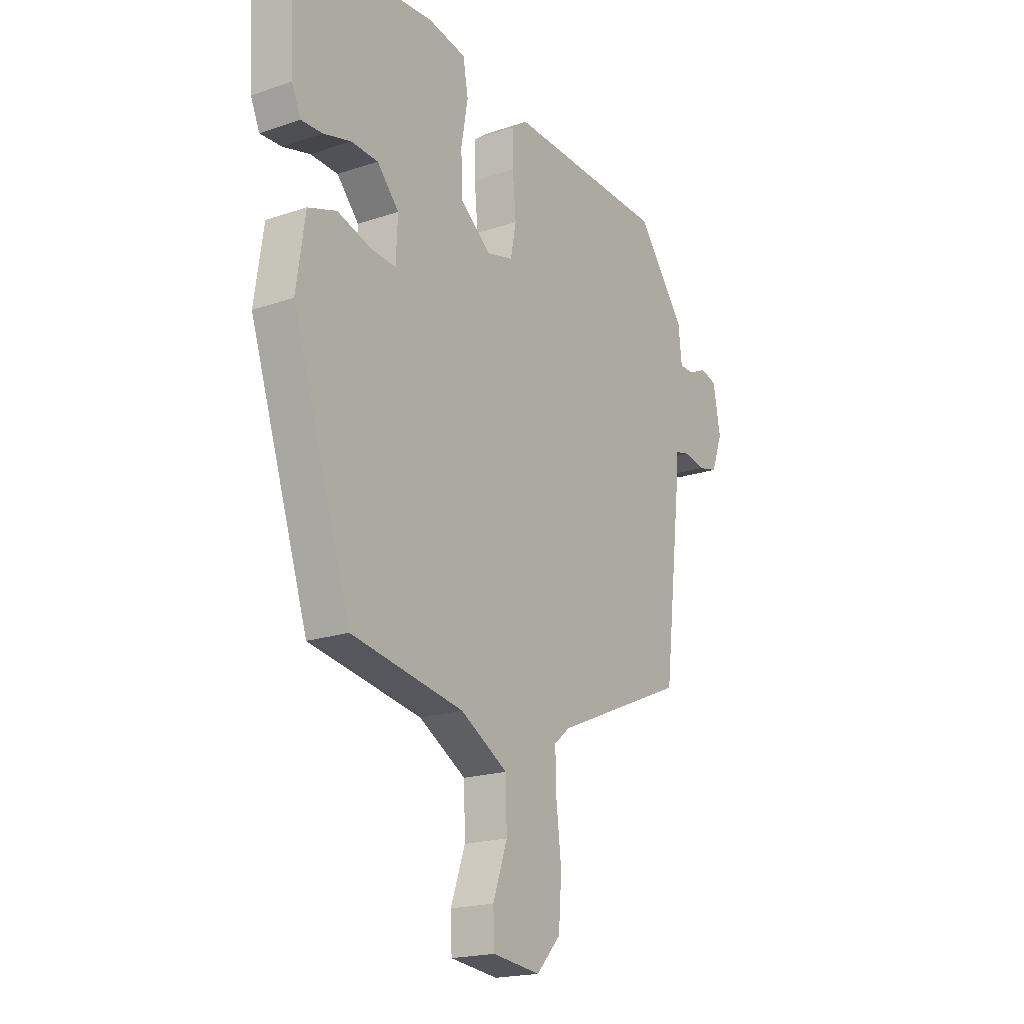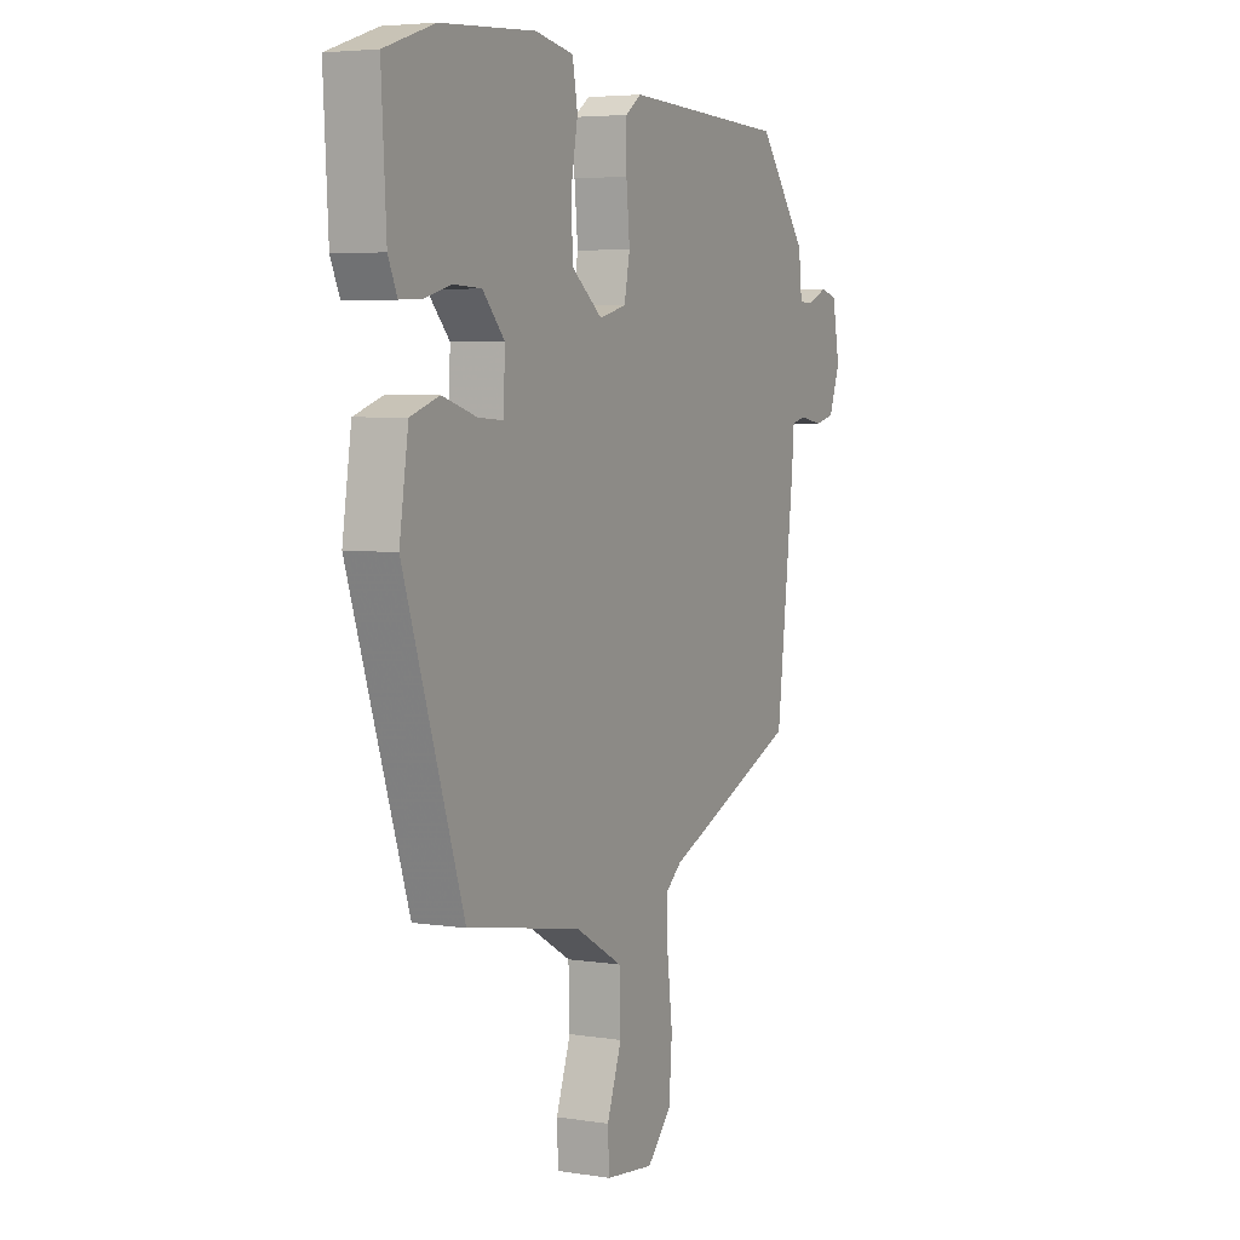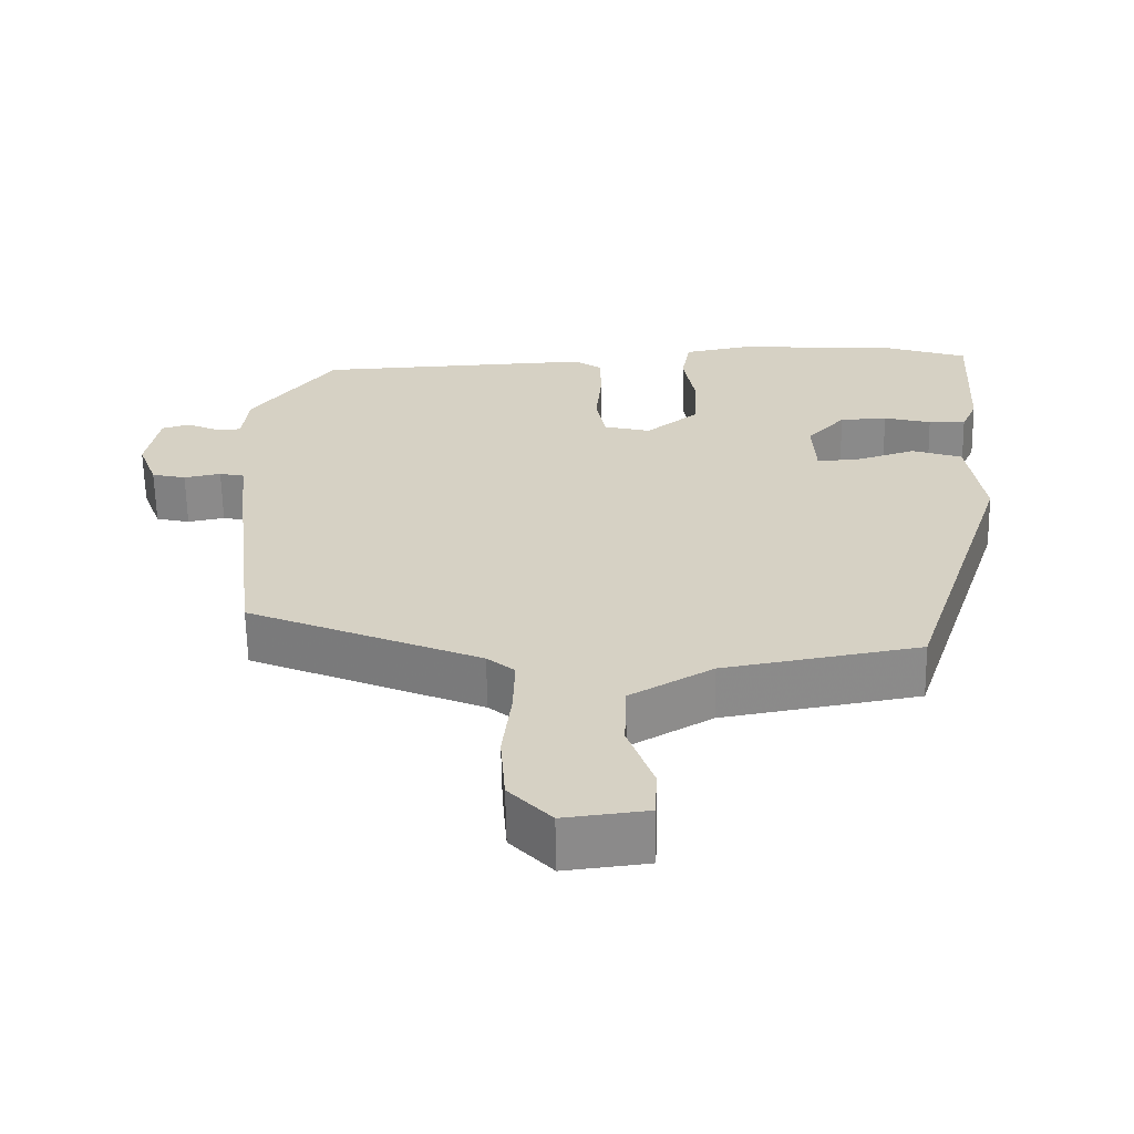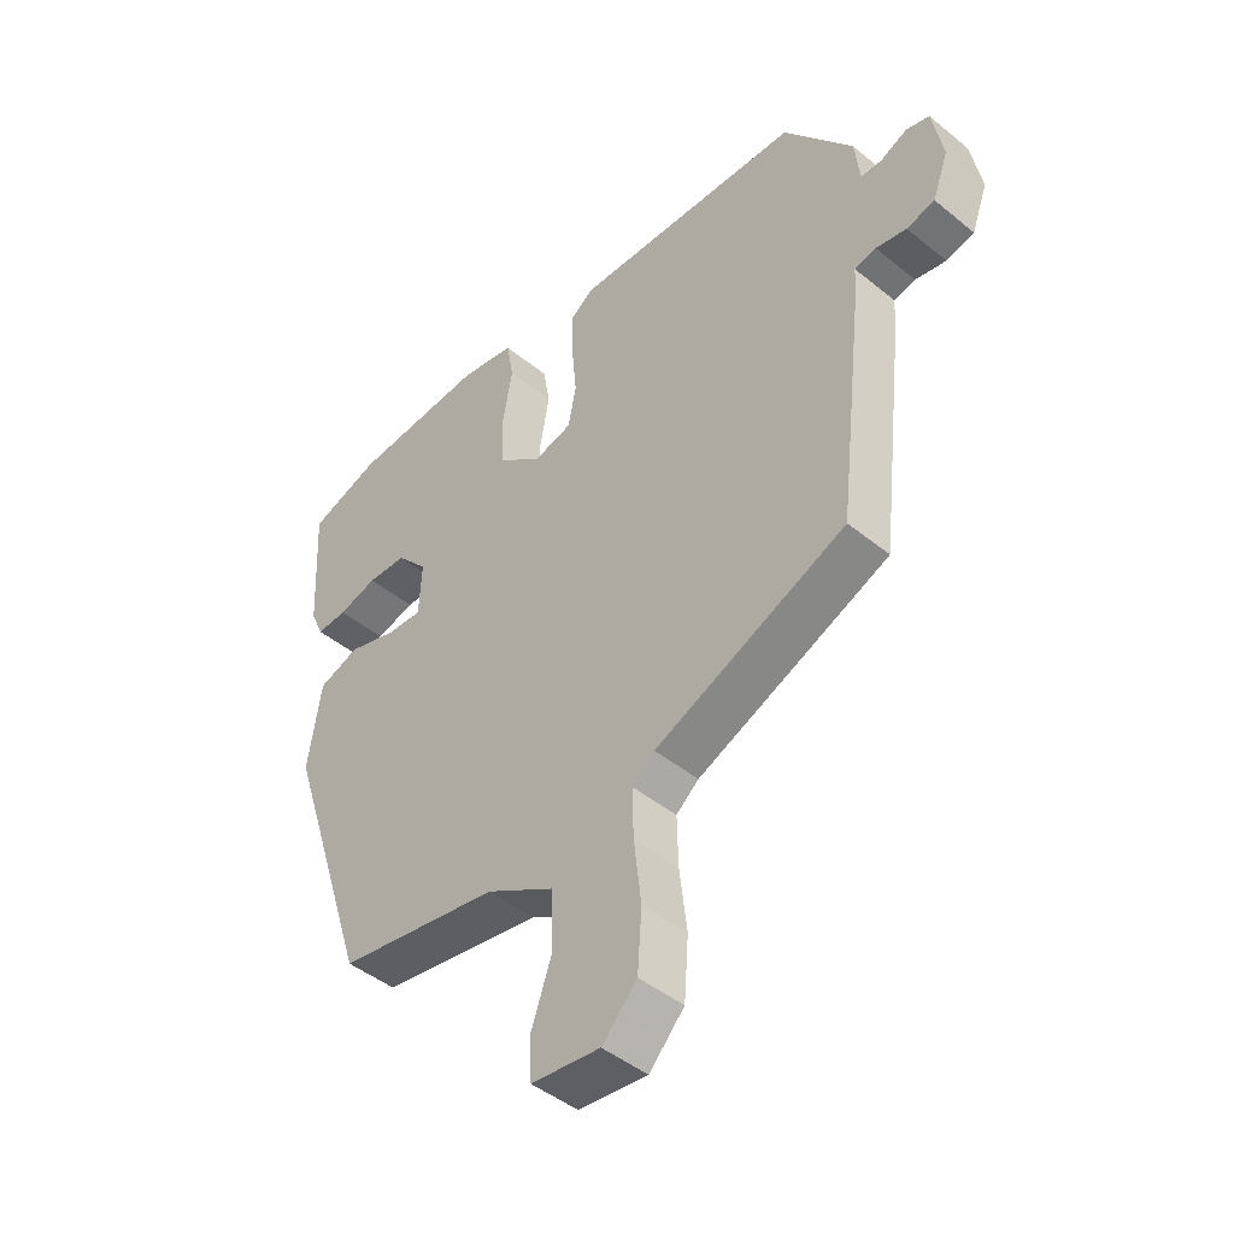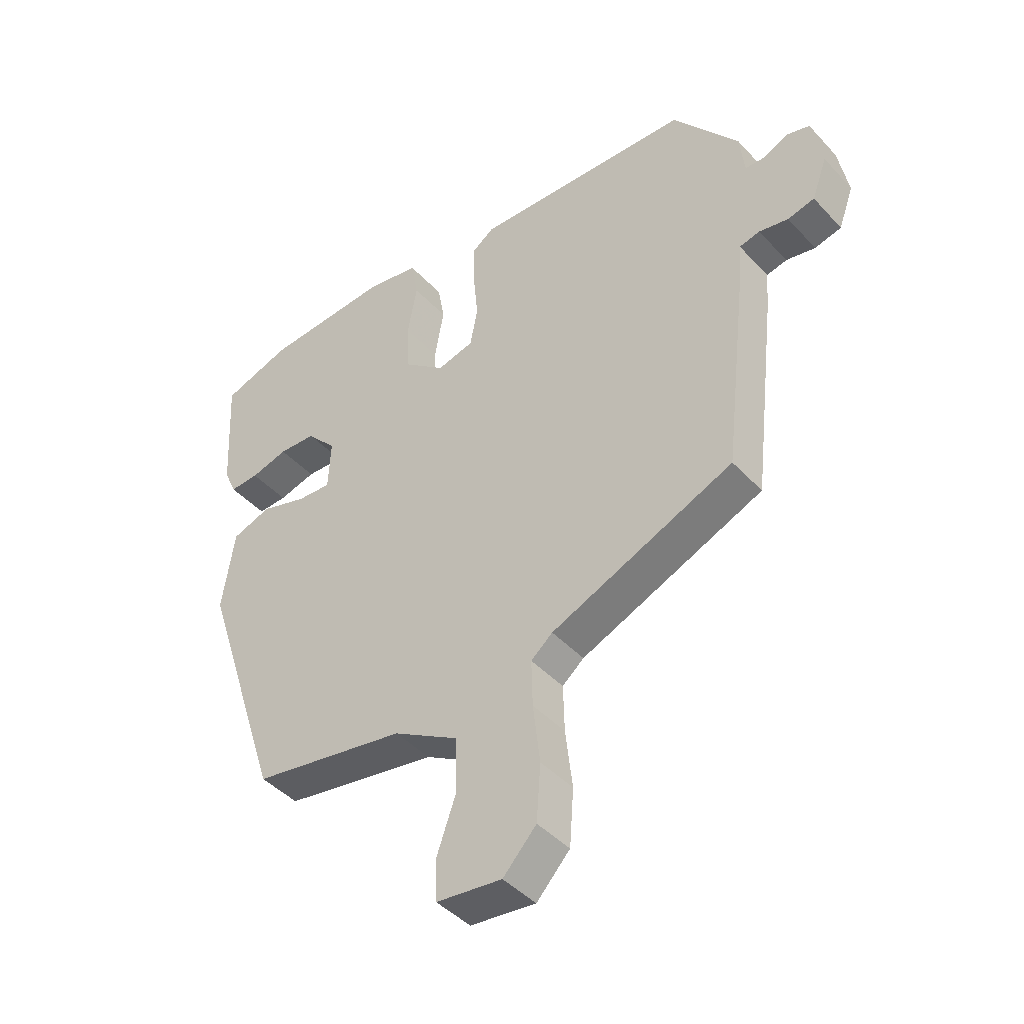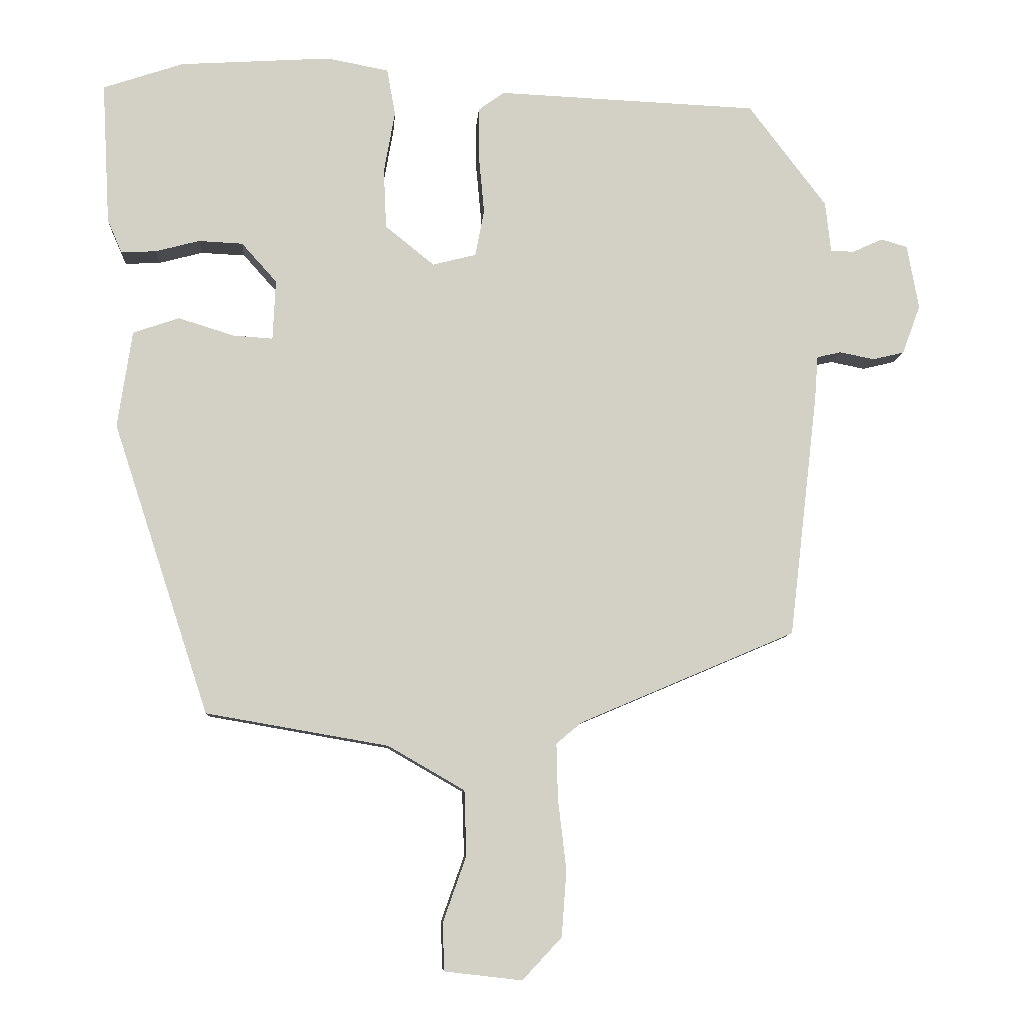
<metadata>
{"format":"obj","ext":"obj","renderer":"f3d","projection":"perspective","resolution":1024,"background":"white","views":[{"elev":-19.3,"azim":122.5,"up":"+Z"},{"elev":4.9,"azim":116.6,"up":"+Z"},{"elev":-63.1,"azim":1.1,"up":"+Z"},{"elev":-45.5,"azim":-133.1,"up":"+Z"},{"elev":-43.7,"azim":-140.9,"up":"+Z"},{"elev":-8.4,"azim":176.1,"up":"+Z"}]}
</metadata>
<code>
v 0.427 0.07 0.525
v 0.543 0.07 0.486
v 0.532 0.07 0.281
v 0.511 0.07 0.233
v 0.461 0.07 0.235
v 0.397 0.07 0.252
v 0.333 0.07 0.249
v 0.282 0.07 0.192
v 0.286 0.07 0.105
v 0.344 0.07 0.109
v 0.424 0.07 0.134
v 0.491 0.07 0.111
v 0.512 0.07 -0.029
v 0.374 0.07 -0.45
v 0.11 0.07 -0.496
v -0.001 0.07 -0.56
v -0.004 0.07 -0.654
v 0.03 0.07 -0.75
v 0.027 0.07 -0.818
v -0.085 0.07 -0.831
v -0.142 0.07 -0.77
v -0.149 0.07 -0.674
v -0.137 0.07 -0.572
v -0.135 0.07 -0.492
v -0.172 0.07 -0.461
v -0.485 0.07 -0.328
v -0.526 0.07 0.023
v -0.531 0.07 0.089
v -0.566 0.07 0.097
v -0.616 0.07 0.087
v -0.662 0.07 0.098
v -0.688 0.07 0.169
v -0.671 0.07 0.262
v -0.633 0.07 0.273
v -0.589 0.07 0.253
v -0.555 0.07 0.254
v -0.547 0.07 0.327
v -0.434 0.07 0.475
v -0.057 0.07 0.491
v -0.02 0.07 0.464
v -0.02 0.07 0.391
v -0.028 0.07 0.305
v -0.015 0.07 0.238
v 0.048 0.07 0.222
v 0.119 0.07 0.279
v 0.123 0.07 0.365
v 0.107 0.07 0.455
v 0.119 0.07 0.522
v 0.208 0.07 0.539
v 0.427 0 0.525
v 0.543 0 0.486
v 0.532 0 0.281
v 0.511 0 0.233
v 0.461 0 0.235
v 0.397 0 0.252
v 0.333 0 0.249
v 0.282 0 0.192
v 0.286 0 0.105
v 0.344 0 0.109
v 0.424 0 0.134
v 0.491 0 0.111
v 0.512 0 -0.029
v 0.374 0 -0.45
v 0.11 0 -0.496
v -0.001 0 -0.56
v -0.004 0 -0.654
v 0.03 0 -0.75
v 0.027 0 -0.818
v -0.085 0 -0.831
v -0.142 0 -0.77
v -0.149 0 -0.674
v -0.137 0 -0.572
v -0.135 0 -0.492
v -0.172 0 -0.461
v -0.485 0 -0.328
v -0.526 0 0.023
v -0.531 0 0.089
v -0.566 0 0.097
v -0.616 0 0.087
v -0.662 0 0.098
v -0.688 0 0.169
v -0.671 0 0.262
v -0.633 0 0.273
v -0.589 0 0.253
v -0.555 0 0.254
v -0.547 0 0.327
v -0.434 0 0.475
v -0.057 0 0.491
v -0.02 0 0.464
v -0.02 0 0.391
v -0.028 0 0.305
v -0.015 0 0.238
v 0.048 0 0.222
v 0.119 0 0.279
v 0.123 0 0.365
v 0.107 0 0.455
v 0.119 0 0.522
v 0.208 0 0.539
f 4 5 6
f 3 4 6
f 2 3 6
f 1 2 6
f 49 1 6
f 48 49 6
f 47 48 6
f 46 47 6
f 45 46 6 7
f 44 45 7 8
f 40 41 42
f 39 40 42
f 38 39 42
f 37 38 42
f 36 37 42
f 36 42 43
f 35 36 43 44
f 33 34 35
f 32 33 35
f 31 32 35
f 30 31 35
f 29 30 35
f 44 8 9
f 35 44 9
f 29 35 9
f 28 29 9
f 27 28 9
f 26 27 9
f 25 26 9
f 21 22 23
f 20 21 23
f 19 20 23
f 18 19 23
f 17 18 23
f 16 17 23 24
f 25 9 10
f 24 25 10
f 16 24 10
f 15 16 10
f 13 14 15
f 12 13 15
f 11 12 15
f 10 11 15
f 55 54 53
f 55 53 52
f 55 52 51
f 55 51 50
f 55 50 98
f 55 98 97
f 55 97 96
f 55 96 95
f 56 55 95 94
f 57 56 94 93
f 91 90 89
f 91 89 88
f 91 88 87
f 91 87 86
f 91 86 85
f 92 91 85
f 93 92 85 84
f 84 83 82
f 84 82 81
f 84 81 80
f 84 80 79
f 84 79 78
f 58 57 93
f 58 93 84
f 58 84 78
f 58 78 77
f 58 77 76
f 58 76 75
f 58 75 74
f 72 71 70
f 72 70 69
f 72 69 68
f 72 68 67
f 72 67 66
f 73 72 66 65
f 59 58 74
f 59 74 73
f 59 73 65
f 59 65 64
f 64 63 62
f 64 62 61
f 64 61 60
f 64 60 59
f 1 50 51 2
f 2 51 52 3
f 3 52 53 4
f 4 53 54 5
f 5 54 55 6
f 6 55 56 7
f 7 56 57 8
f 8 57 58 9
f 9 58 59 10
f 10 59 60 11
f 11 60 61 12
f 12 61 62 13
f 13 62 63 14
f 14 63 64 15
f 15 64 65 16
f 16 65 66 17
f 17 66 67 18
f 18 67 68 19
f 19 68 69 20
f 20 69 70 21
f 21 70 71 22
f 22 71 72 23
f 23 72 73 24
f 24 73 74 25
f 25 74 75 26
f 26 75 76 27
f 27 76 77 28
f 28 77 78 29
f 29 78 79 30
f 30 79 80 31
f 31 80 81 32
f 32 81 82 33
f 33 82 83 34
f 34 83 84 35
f 35 84 85 36
f 36 85 86 37
f 37 86 87 38
f 38 87 88 39
f 39 88 89 40
f 40 89 90 41
f 41 90 91 42
f 42 91 92 43
f 43 92 93 44
f 44 93 94 45
f 45 94 95 46
f 46 95 96 47
f 47 96 97 48
f 48 97 98 49
f 49 98 50 1

</code>
